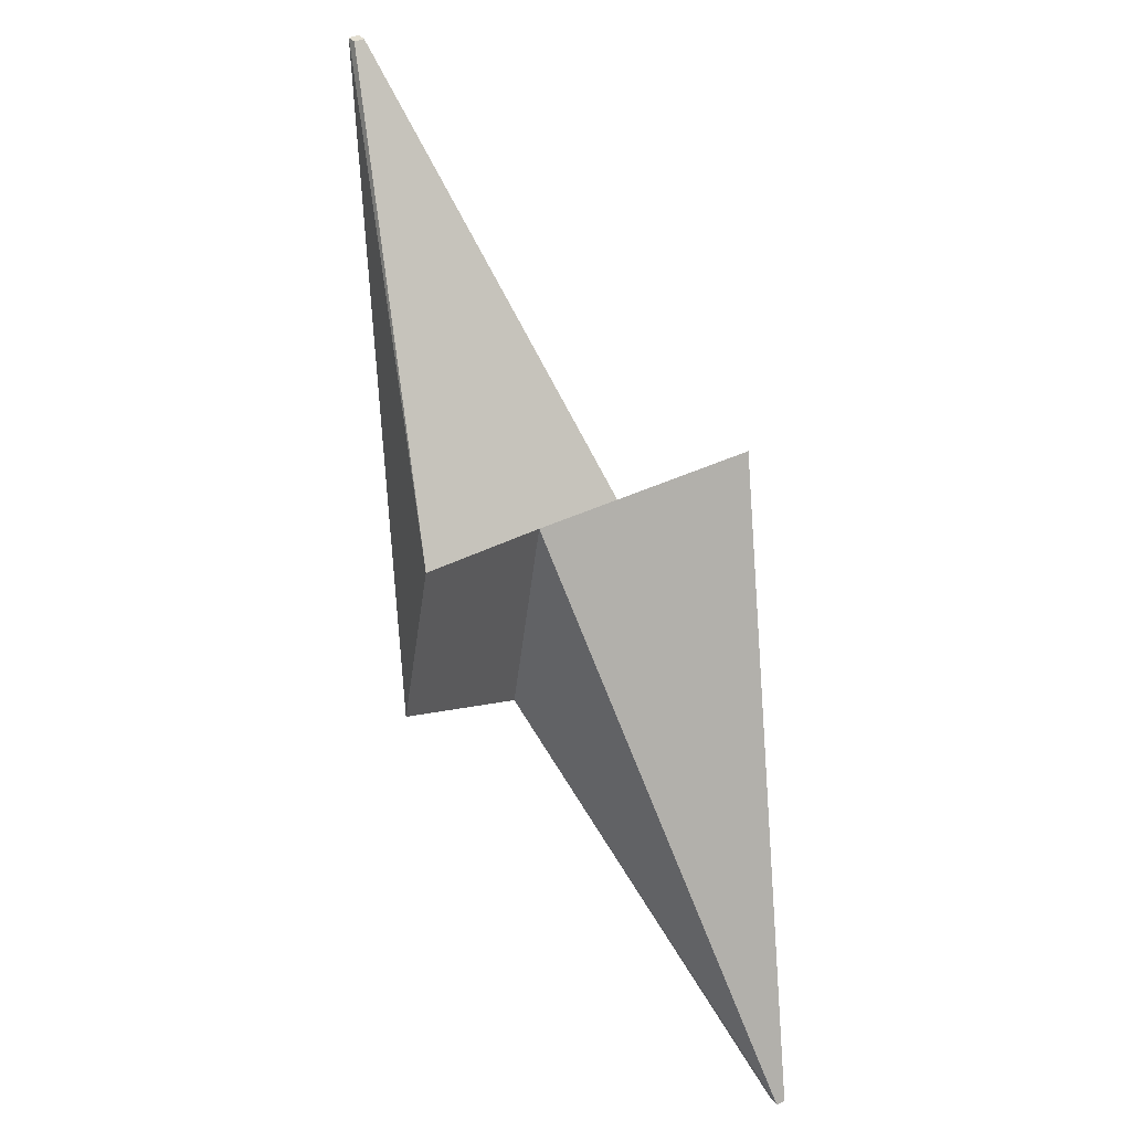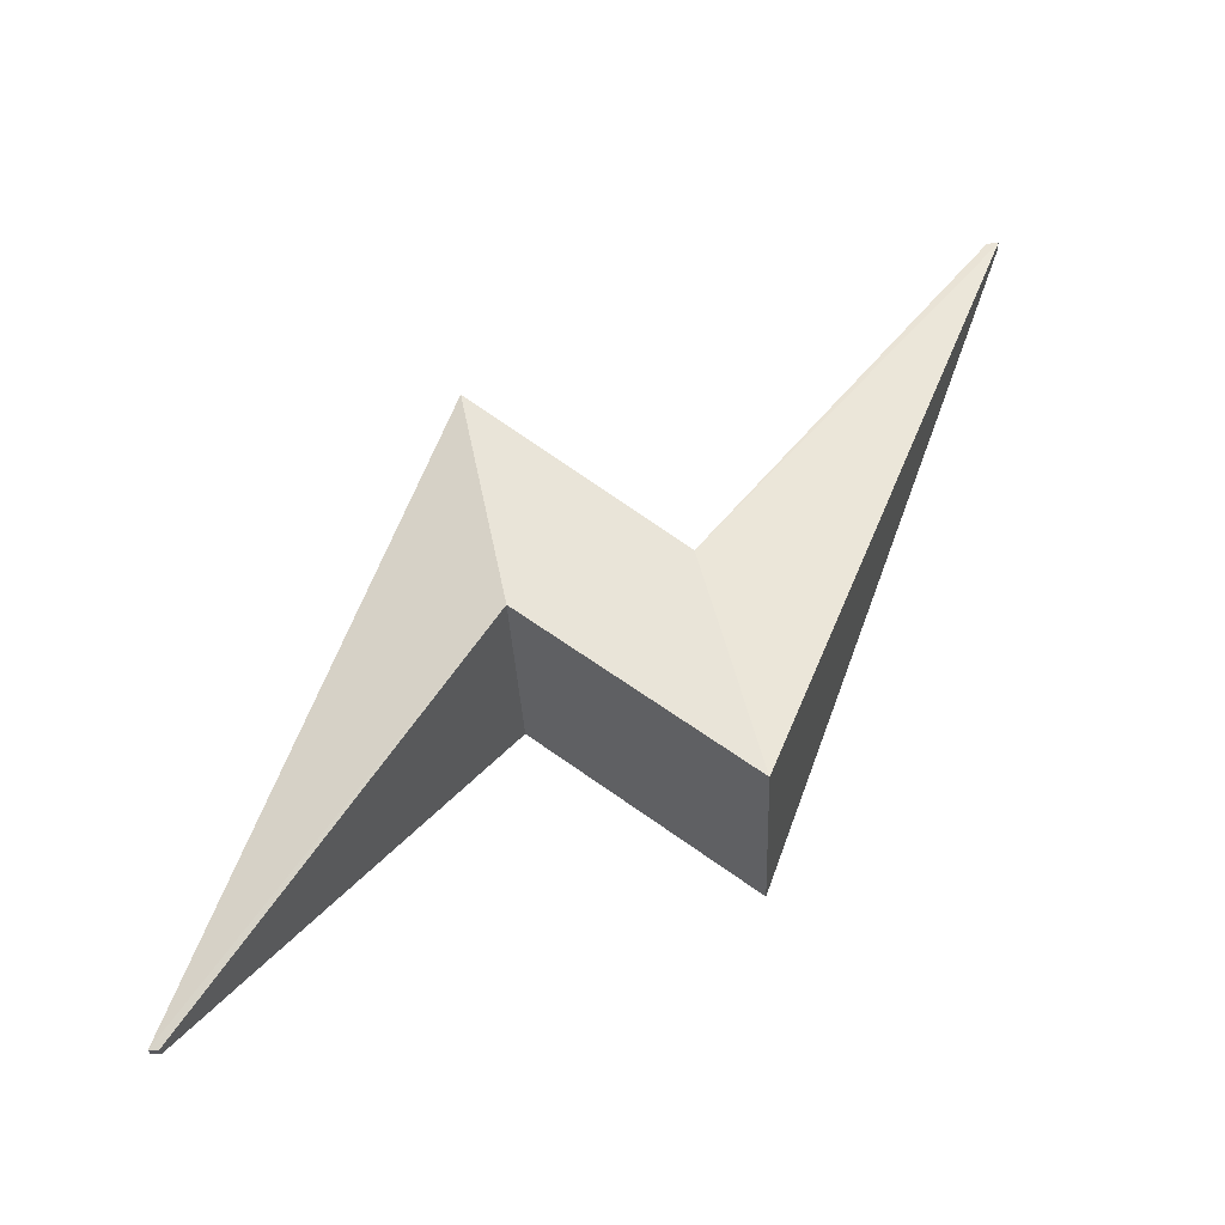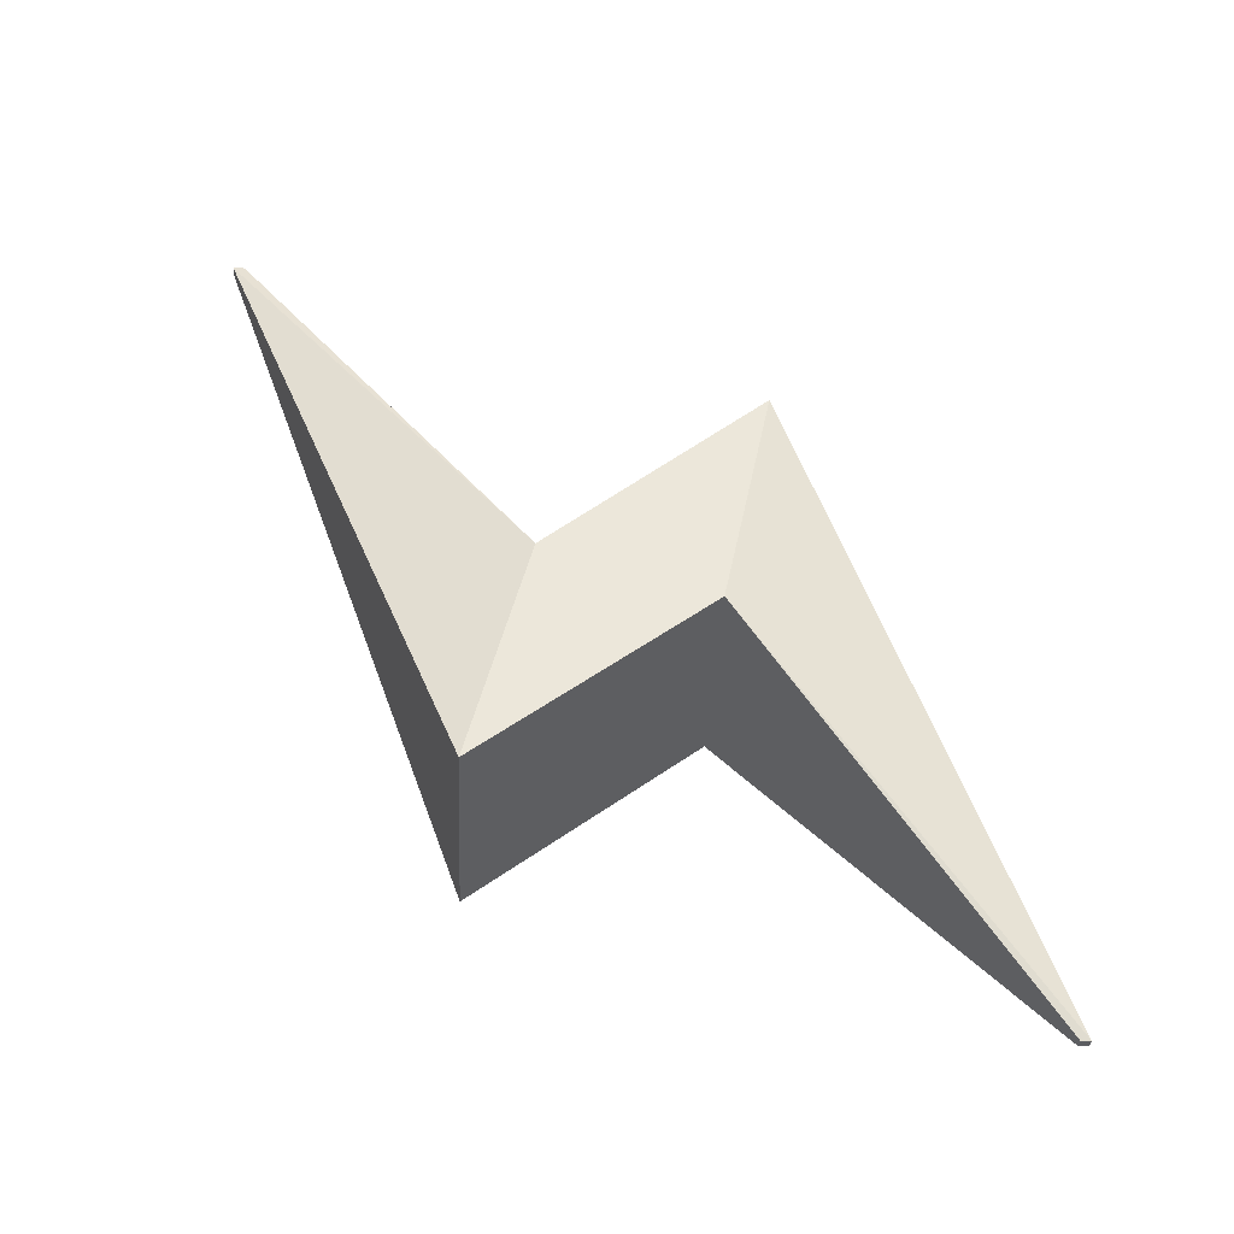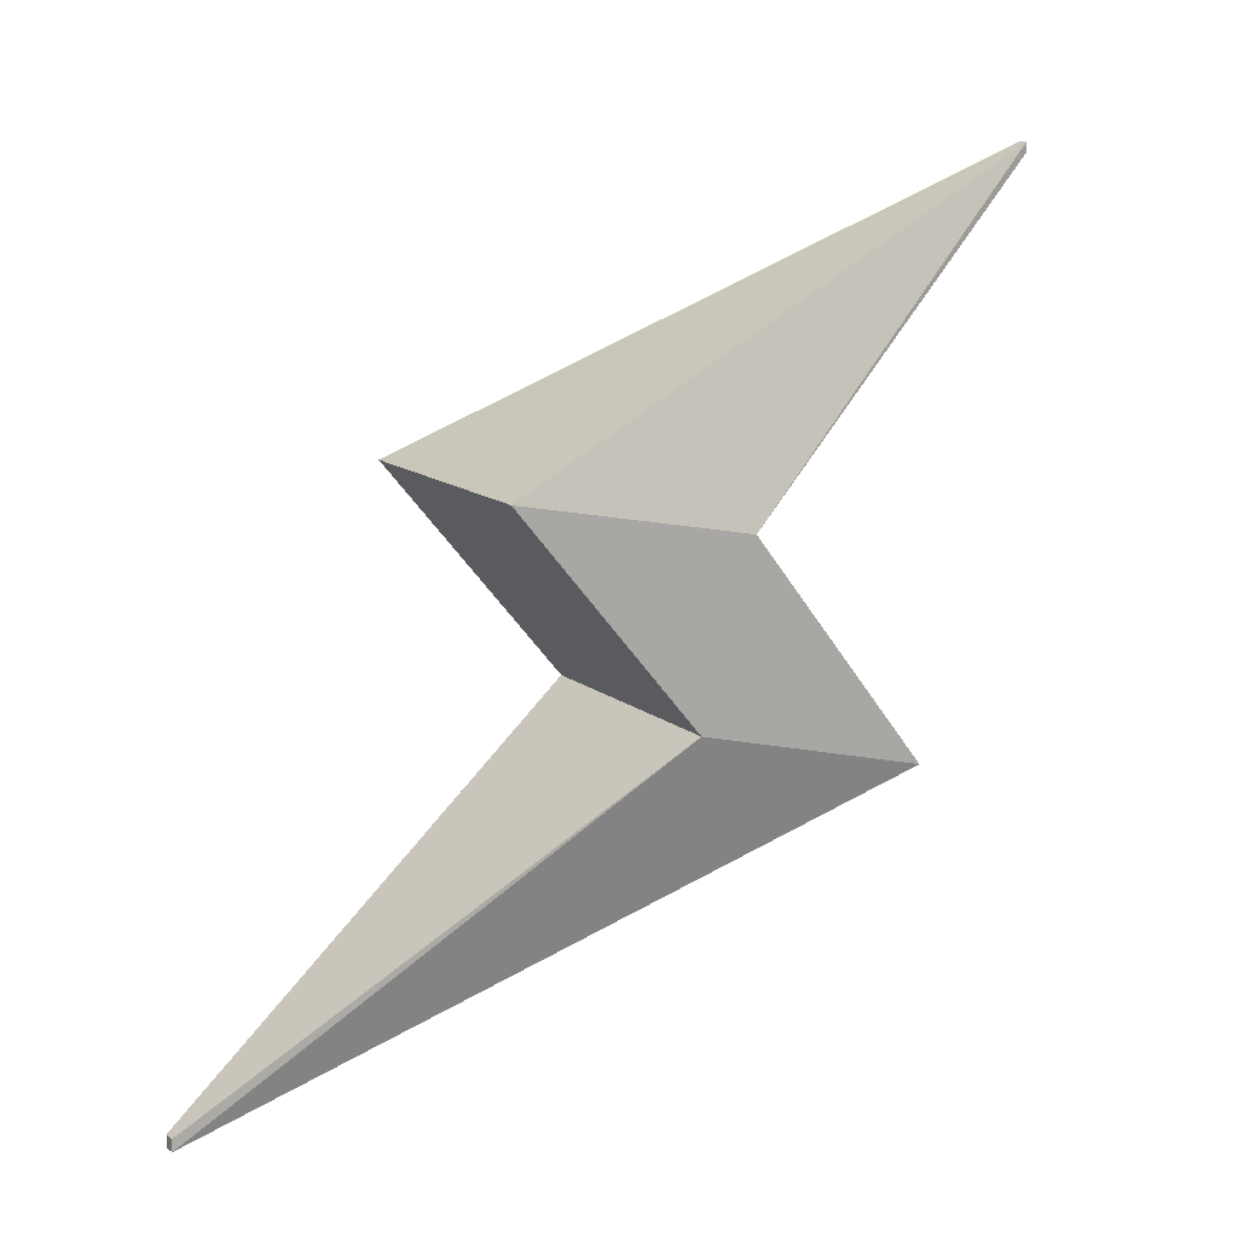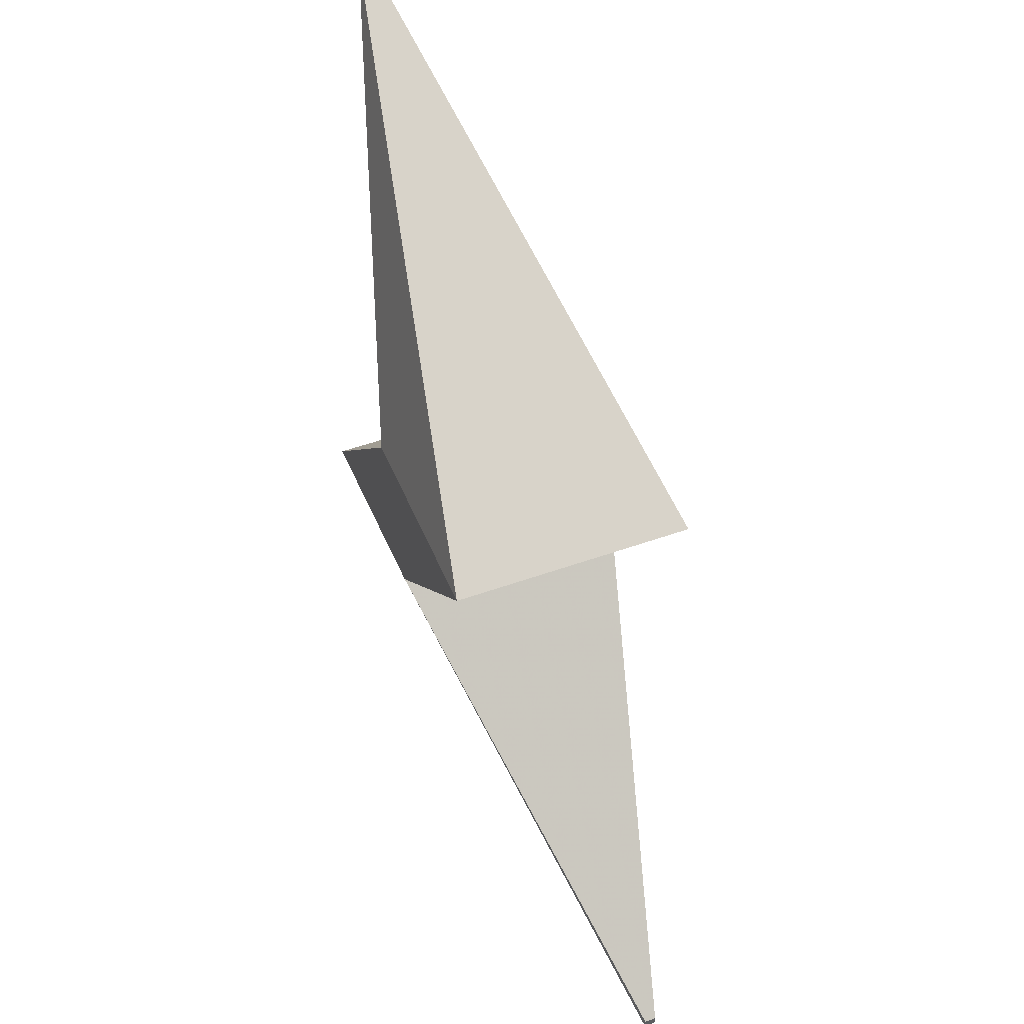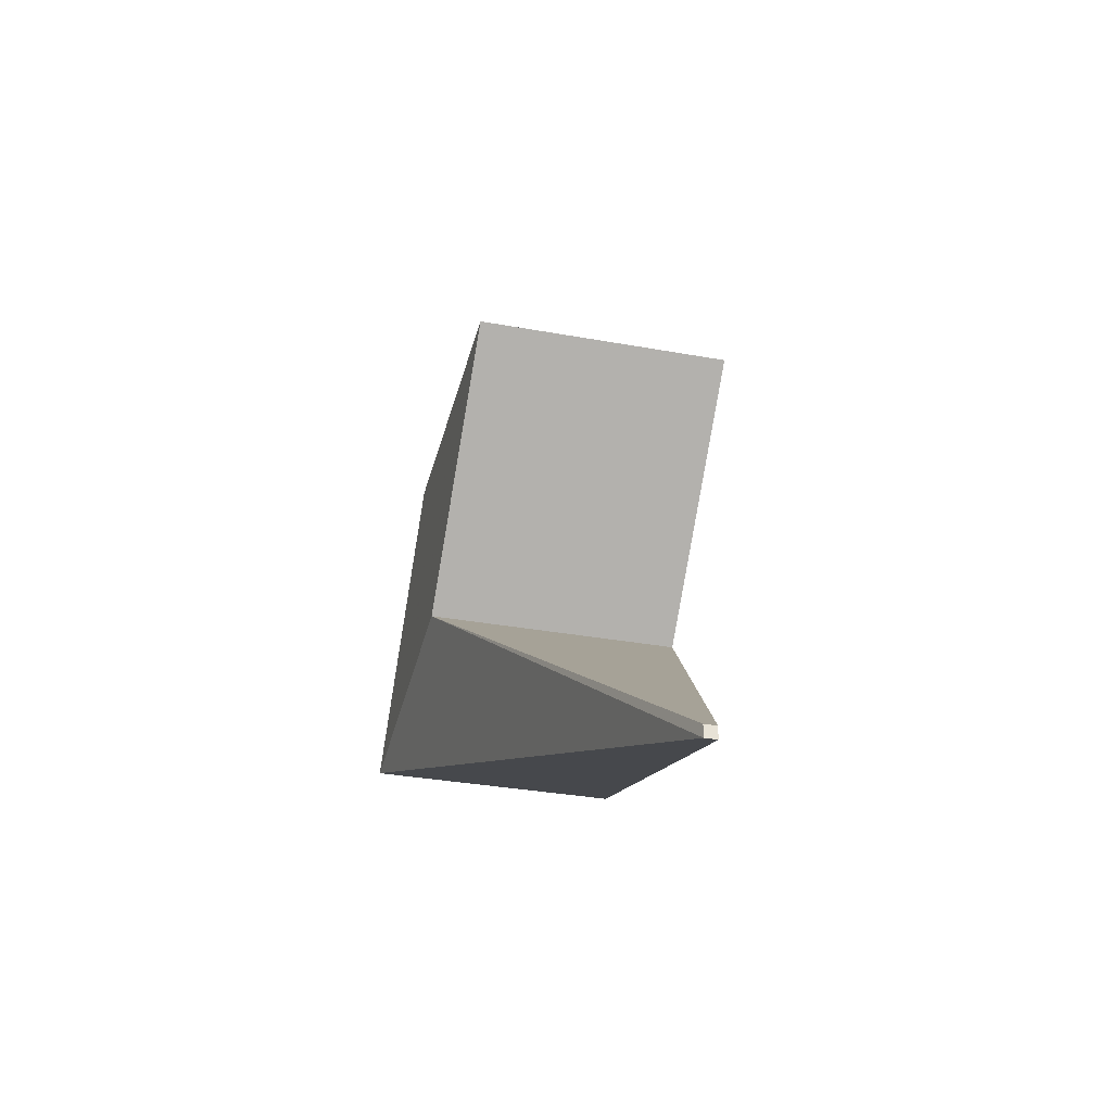
<metadata>
{"format":"obj","ext":"obj","renderer":"f3d","projection":"perspective","resolution":1024,"background":"white","views":[{"elev":35.6,"azim":-33.3,"up":"+Y"},{"elev":-31.6,"azim":92.3,"up":"+Y"},{"elev":-36.8,"azim":-92.7,"up":"+Y"},{"elev":13.5,"azim":-120.9,"up":"+Z"},{"elev":54.6,"azim":159.6,"up":"+Z"},{"elev":-30.1,"azim":164.7,"up":"+Z"}]}
</metadata>
<code>
o Cube
v 0.005449 0.4465 -0.3617
v 0.005449 0.4465 -0.3726
v 0.004566 -0.3661 0.3742
v 0.004566 -0.3663 0.3651
v -0.005449 0.4465 -0.3617
v -0.005449 0.4465 -0.3726
v -0.004566 -0.3661 0.3742
v -0.004566 -0.3663 0.3651
v -0.1122 -0.0191 0.08502
v 0.1122 0.2006 0.1305
v -0.1122 0.2006 0.1305
v 0.1122 -0.0191 0.08502
v -0.1122 0.03108 -0.0731
v 0.1122 -0.1862 -0.1292
v -0.1122 -0.1862 -0.1292
v 0.1122 0.03108 -0.0731
g Cube_Cube_Material.000
f 11 3 10
f 3 8 4
f 13 6 15
f 12 8 9
f 12 3 4
f 5 2 6
f 16 12 14
f 14 9 15
f 7 9 8
f 13 10 16
f 5 16 1
f 2 15 6
f 2 16 14
f 9 13 15
f 11 7 3
f 3 7 8
f 13 5 6
f 12 4 8
f 12 10 3
f 5 1 2
f 16 10 12
f 14 12 9
f 7 11 9
f 13 11 10
f 5 13 16
f 2 14 15
f 2 1 16
f 9 11 13

</code>
